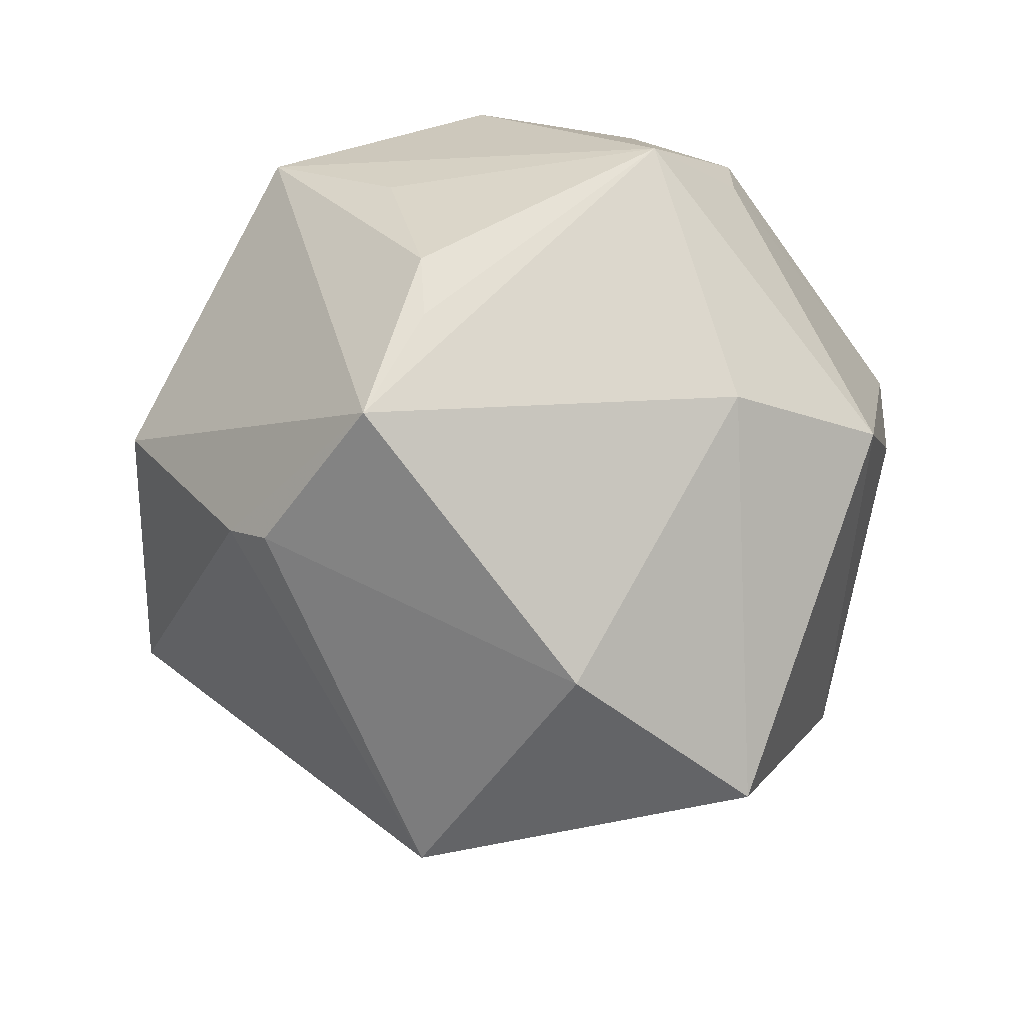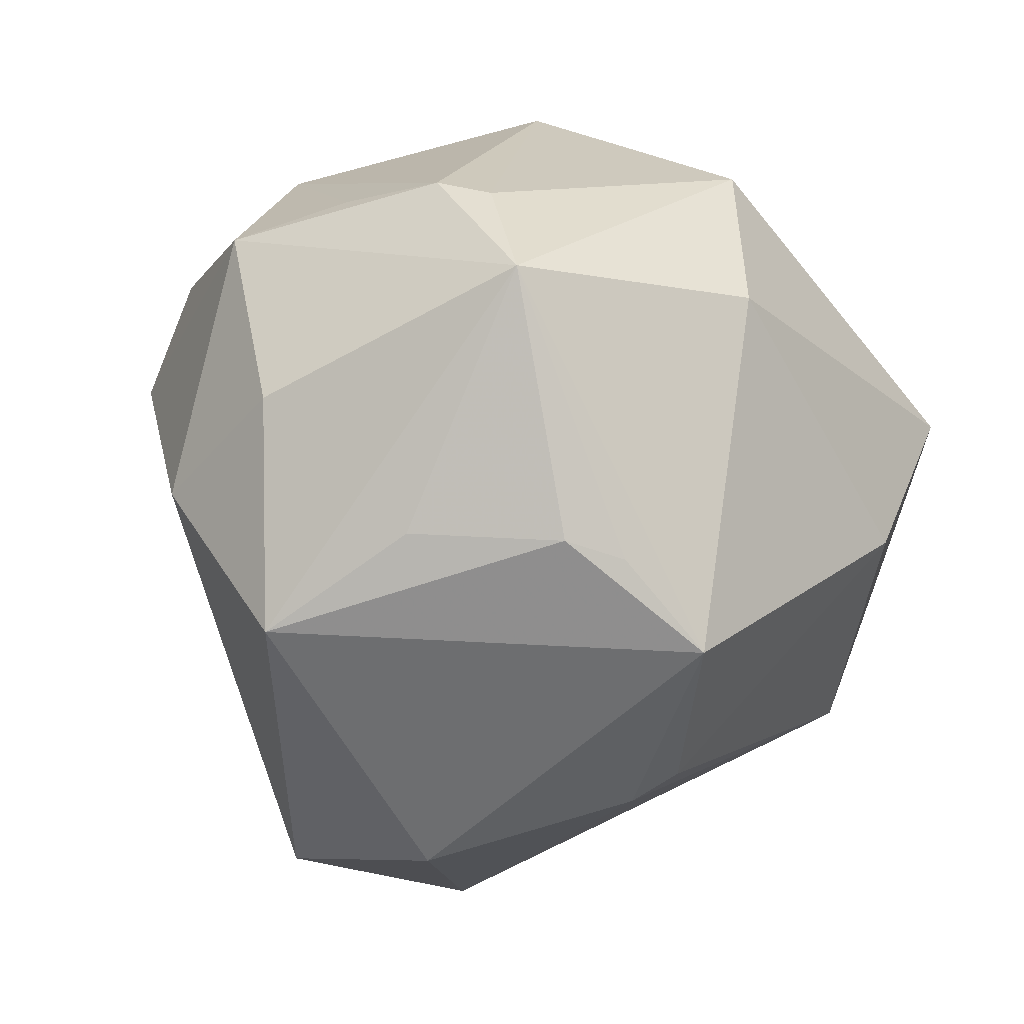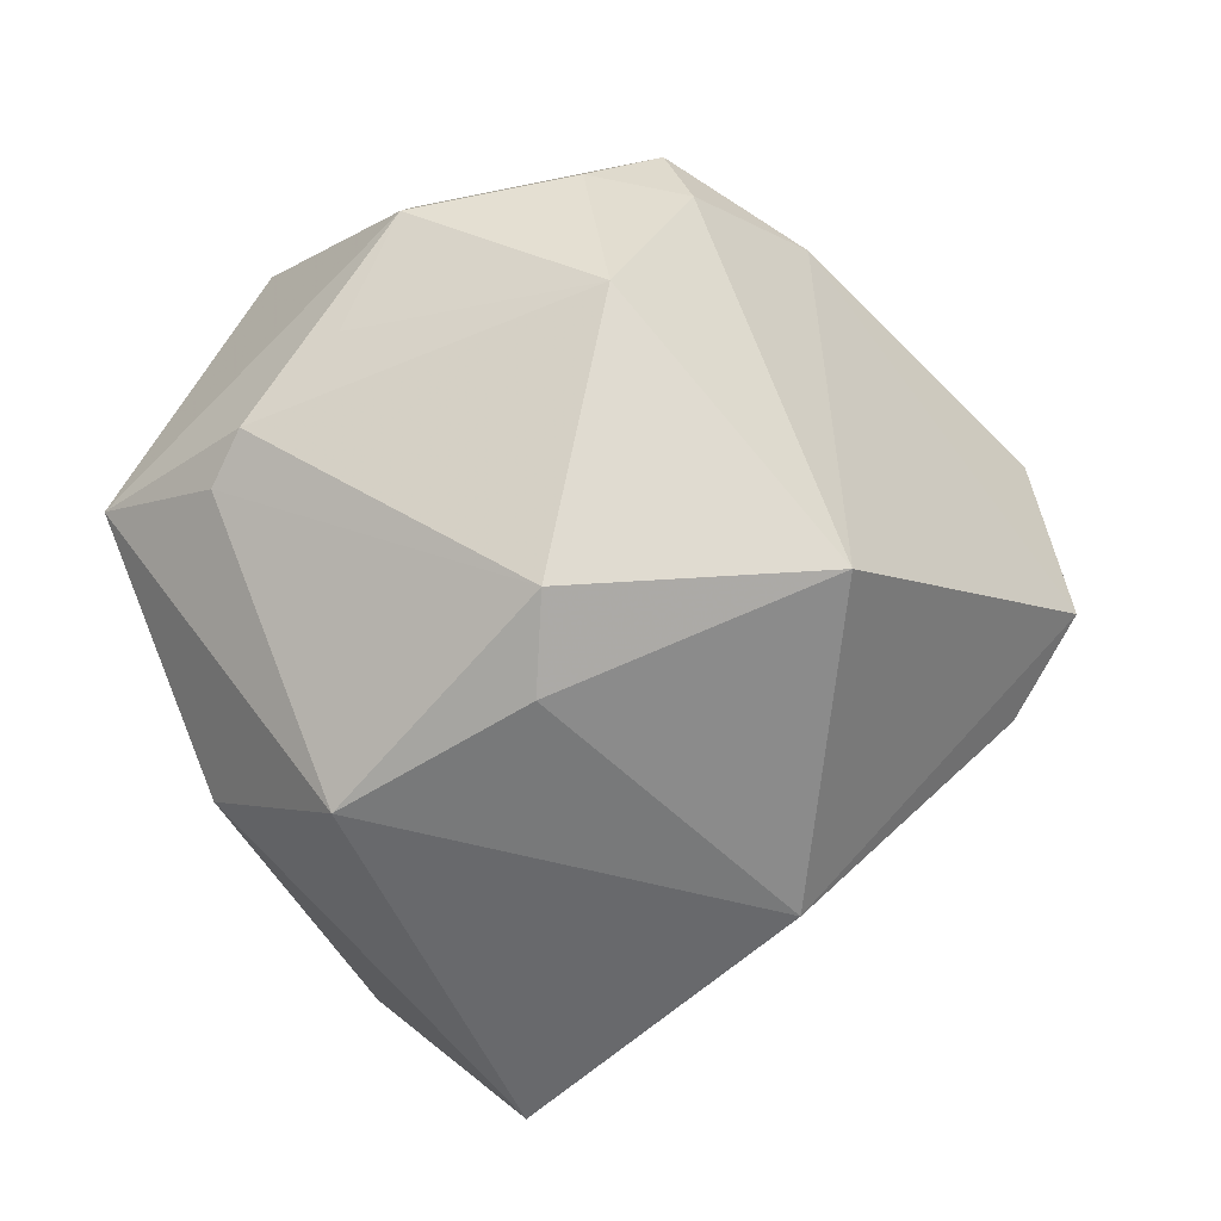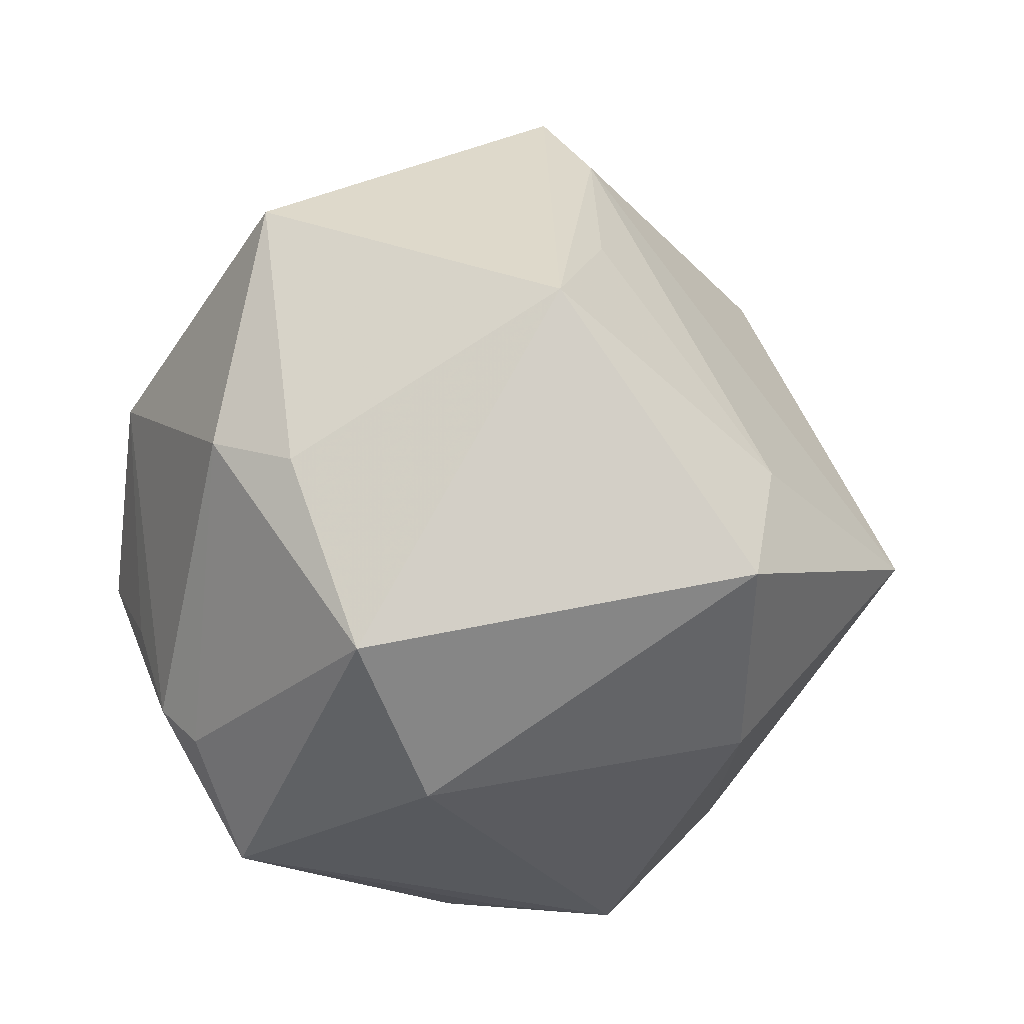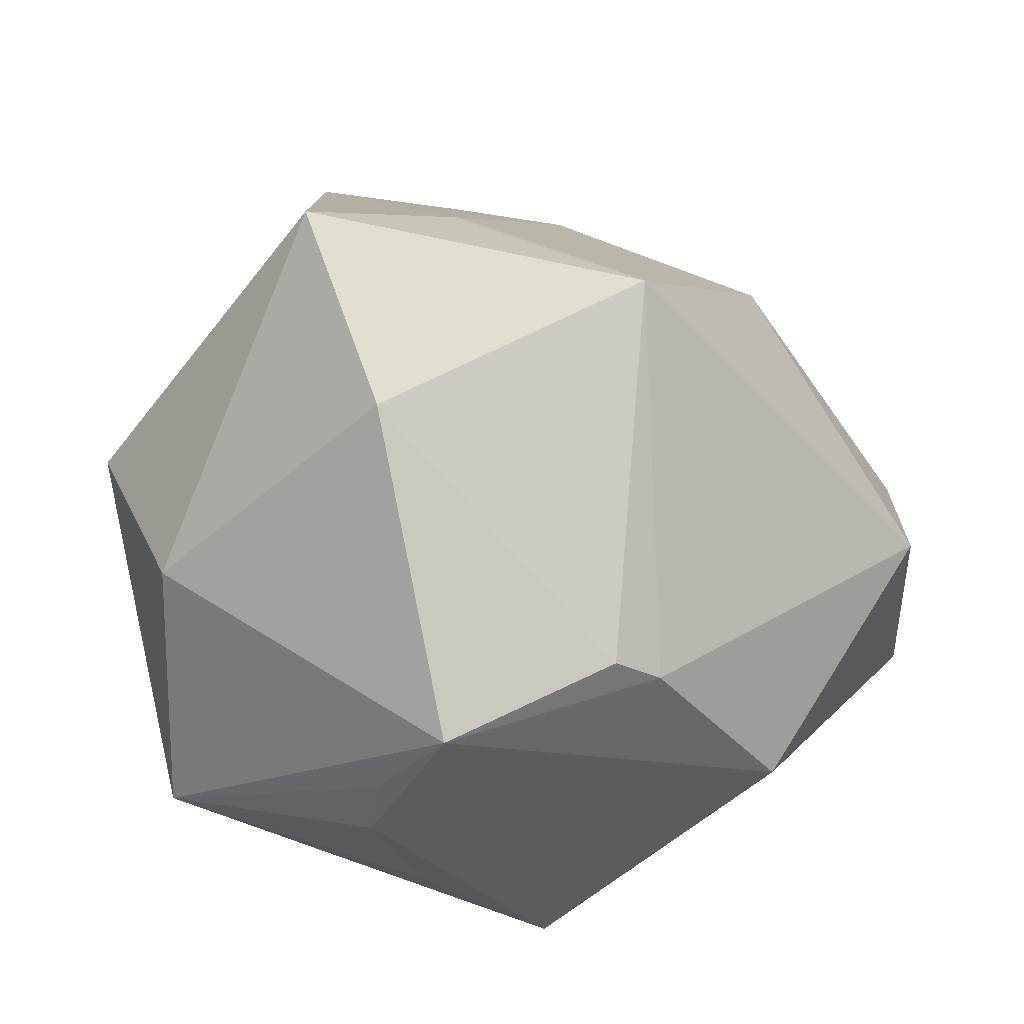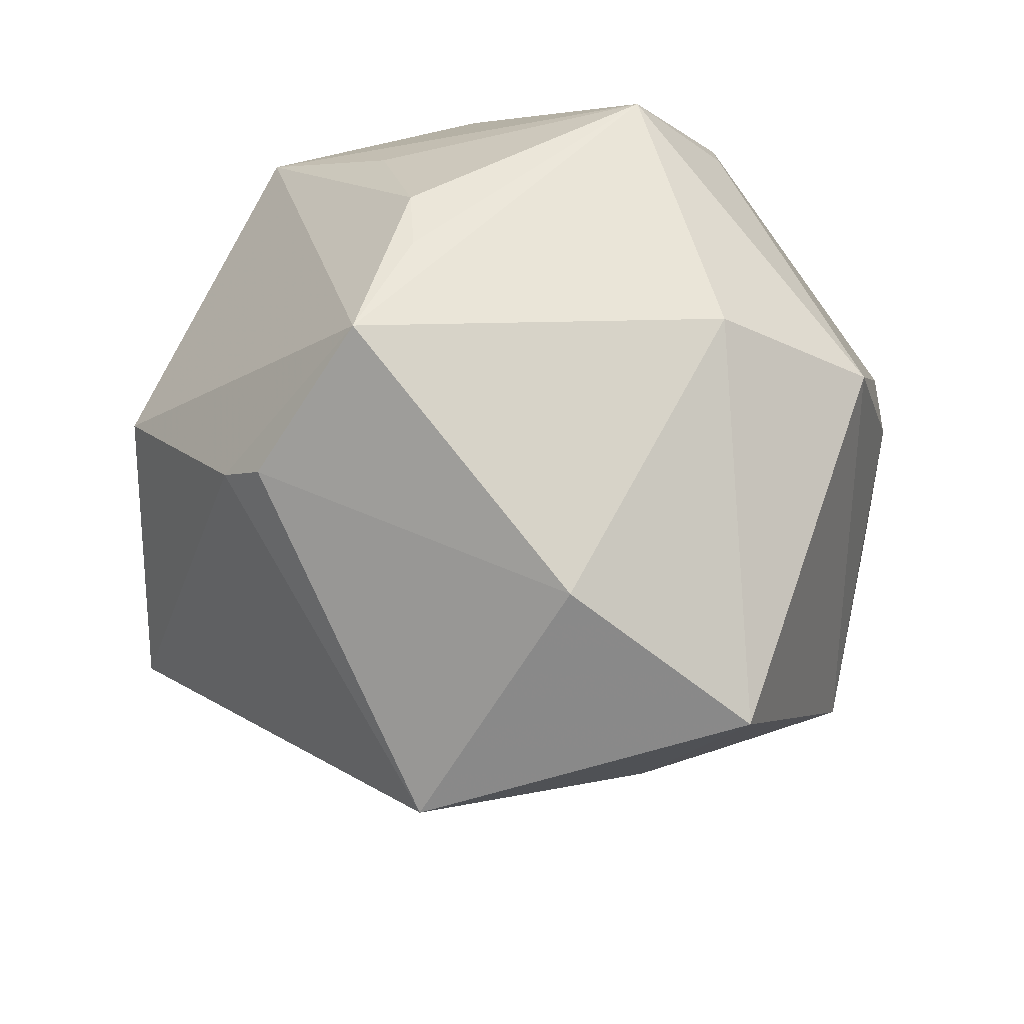
<metadata>
{"format":"obj","ext":"obj","renderer":"f3d","projection":"perspective","resolution":1024,"background":"white","views":[{"elev":-35.0,"azim":30.5,"up":"+Z"},{"elev":-68.7,"azim":69.1,"up":"+Y"},{"elev":13.7,"azim":117.3,"up":"+Z"},{"elev":14.1,"azim":119.3,"up":"+Y"},{"elev":-38.0,"azim":174.3,"up":"+Y"},{"elev":-47.3,"azim":32.2,"up":"+Z"}]}
</metadata>
<code>
v -0.0291 0.03496 0.01124
v -0.008678 -0.03834 0.02309
v 0.03392 -0.03023 0.01224
v -0.005204 0.006739 0.04253
v 0.0231 0.00699 -0.04356
v 0.01077 -0.02688 0.03105
v -0.005079 -0.02079 0.03645
v 0.03509 -0.01447 0.02152
v 0.02115 0.03345 -0.02012
v -0.01595 -0.03257 -0.01993
v -0.04866 -0.008084 0.00841
v -0.01585 0.01703 0.03316
v -0.03078 -0.0319 -0.002278
v -0.01377 0.04595 0.000888
v 0.01221 -0.04077 -0.001108
v 0.0057 0.03535 -0.01685
v 0.0385 0.01672 0.001573
v -0.01183 -0.0007587 -0.04489
v 0.02199 0.01515 0.03464
v 0.005984 -0.04094 -0.01847
v -0.01094 -0.03322 -0.02304
v -0.00101 0.01191 0.03952
v -0.04759 0.009716 -0.0007081
v 0.006312 -0.03802 0.01342
v 0.0196 -0.007155 0.03922
v 0.03658 -0.01663 0.0161
v 0.008805 0.00558 0.04209
v 0.02818 -0.008407 0.02941
v 0.03598 -0.01782 -0.01286
v 0.03832 0.01722 0.01136
v 0.01472 -0.01411 -0.03839
v 0.007039 0.01329 -0.03785
v -0.02897 0.02362 -0.01789
v 0.01207 -0.03971 -0.007605
v -0.04105 0.007845 0.01755
v -0.007737 0.0422 -0.00847
v -0.04634 -0.007049 -0.01162
v 0.04353 -0.0004449 -0.009339
v 0.02589 0.03971 0.01269
f 18 5 31
f 32 5 18
f 9 14 39
f 38 5 9
f 5 32 9
f 18 10 37
f 11 23 37
f 21 10 18
f 20 10 21
f 18 31 21
f 21 31 20
f 18 37 33
f 33 37 23
f 14 9 36
f 36 33 14
f 36 32 18
f 18 33 36
f 11 37 13
f 13 37 10
f 13 10 20
f 17 30 38
f 39 30 17
f 38 9 17
f 17 9 39
f 38 3 29
f 29 5 38
f 29 31 5
f 20 31 29
f 29 3 20
f 25 3 8
f 35 23 11
f 16 9 32
f 32 36 16
f 16 36 9
f 2 13 20
f 11 13 2
f 26 3 38
f 26 8 3
f 38 30 26
f 30 8 26
f 25 8 28
f 23 35 1
f 14 33 1
f 1 33 23
f 27 4 25
f 27 22 4
f 15 2 20
f 25 4 7
f 11 2 7
f 7 35 11
f 4 35 7
f 12 35 4
f 12 1 35
f 4 22 12
f 12 22 39
f 39 14 12
f 14 1 12
f 39 22 19
f 22 27 19
f 19 27 25
f 19 30 39
f 25 28 19
f 19 8 30
f 19 28 8
f 20 3 34
f 34 15 20
f 3 15 34
f 3 2 24
f 24 15 3
f 2 15 24
f 25 7 6
f 6 3 25
f 6 7 2
f 6 2 3

</code>
